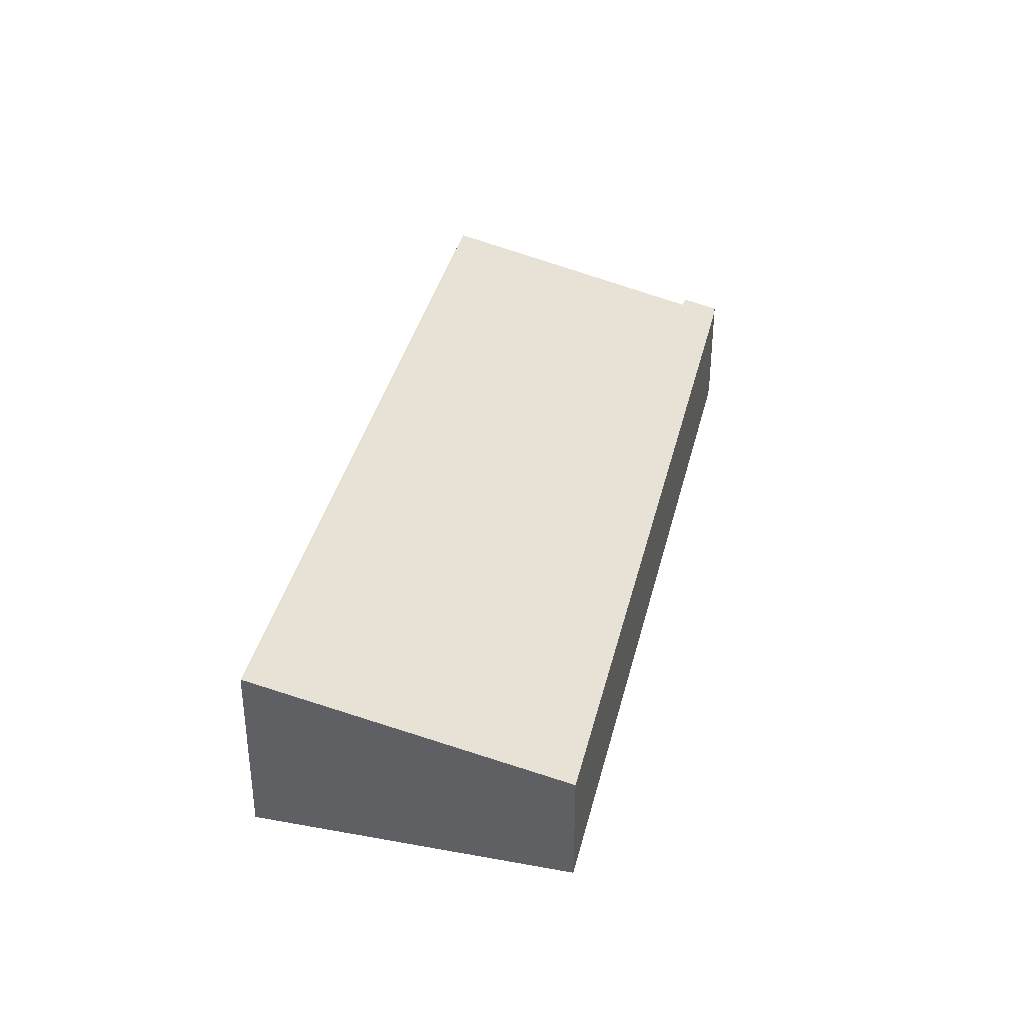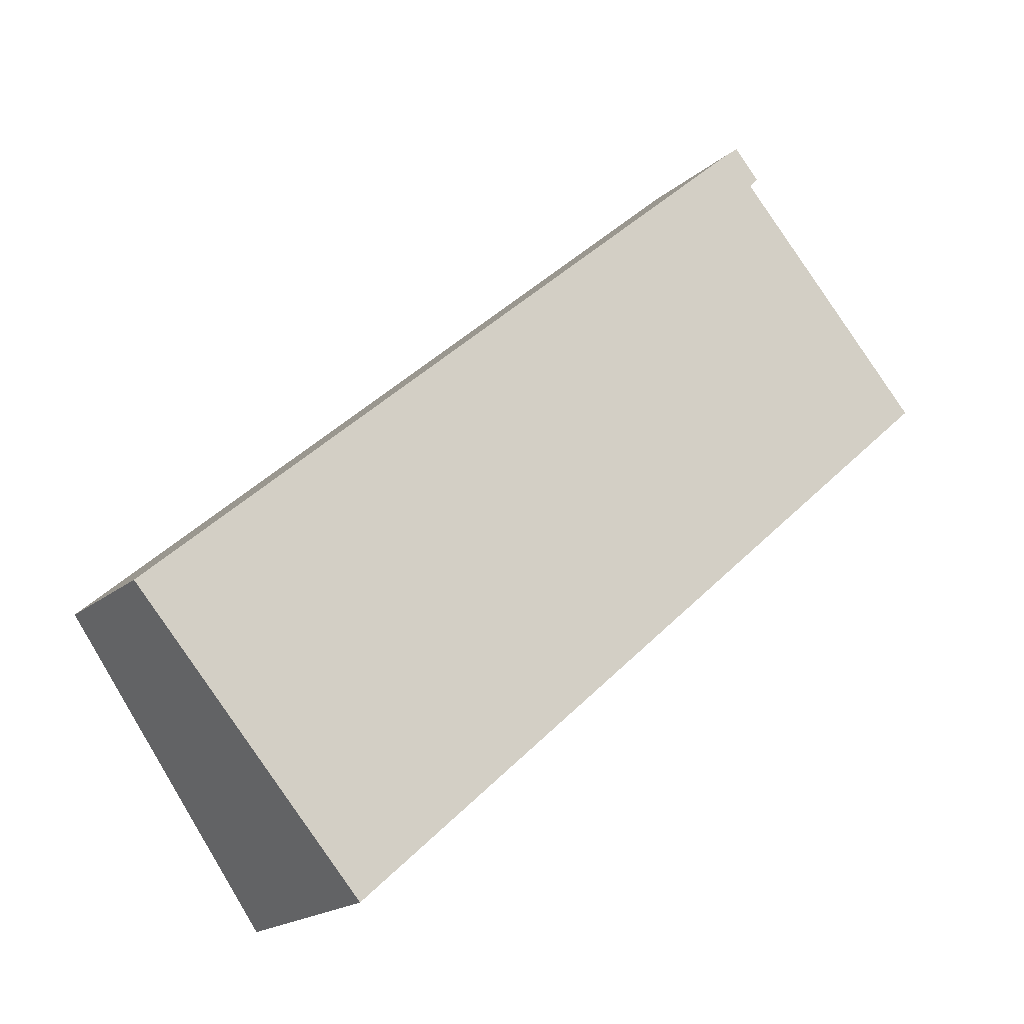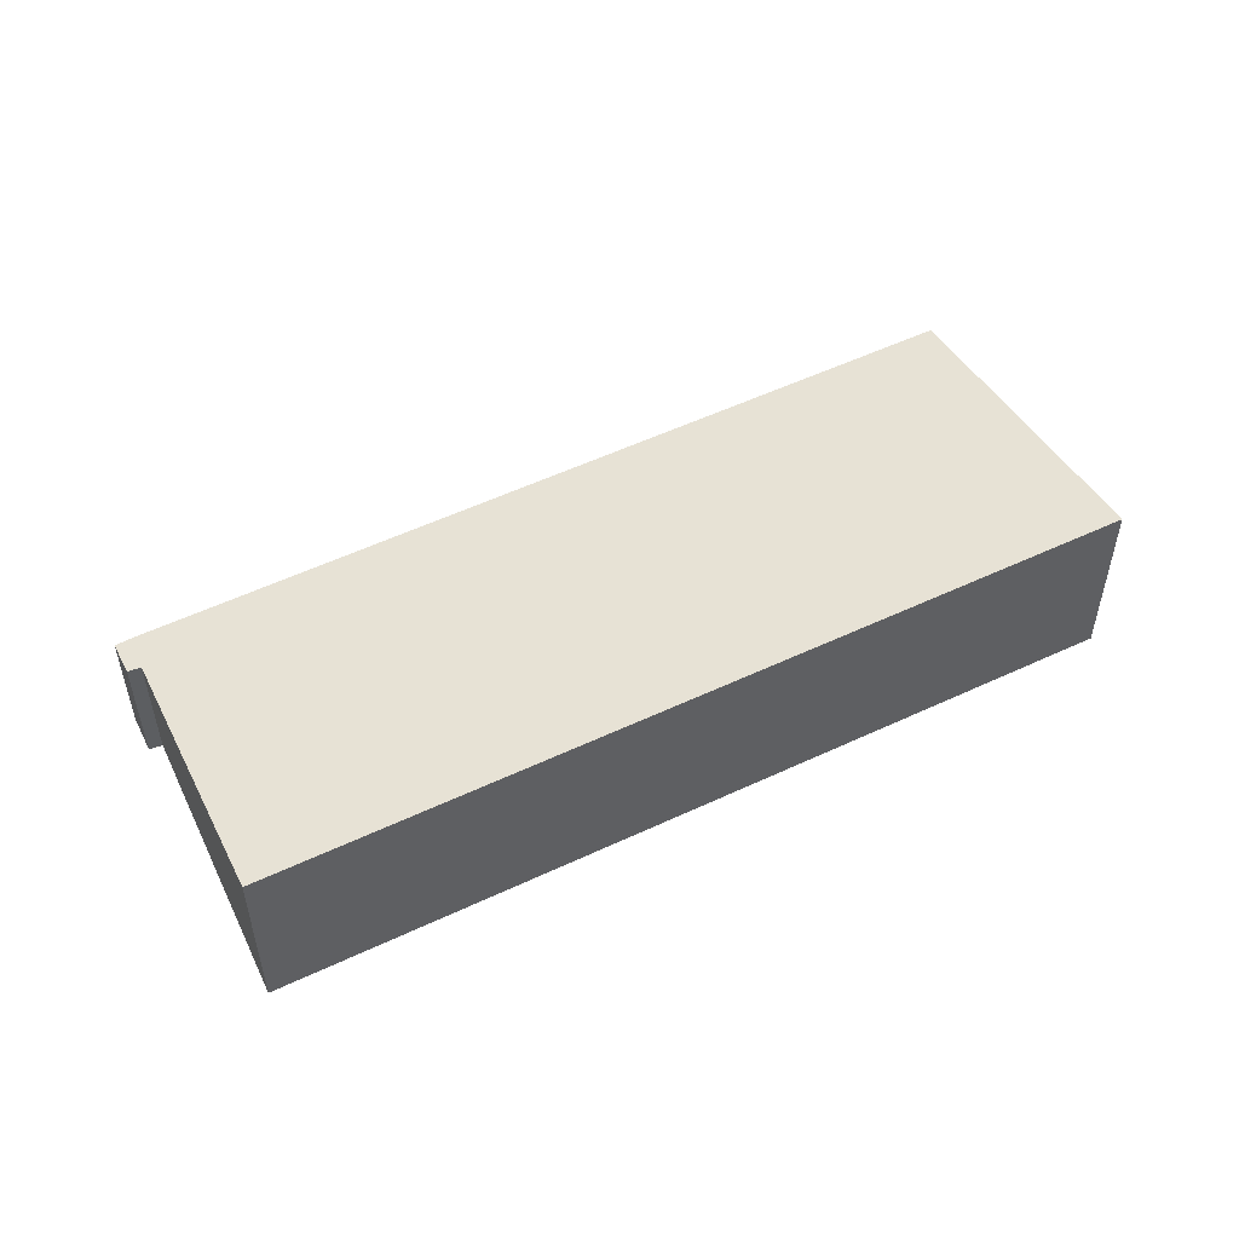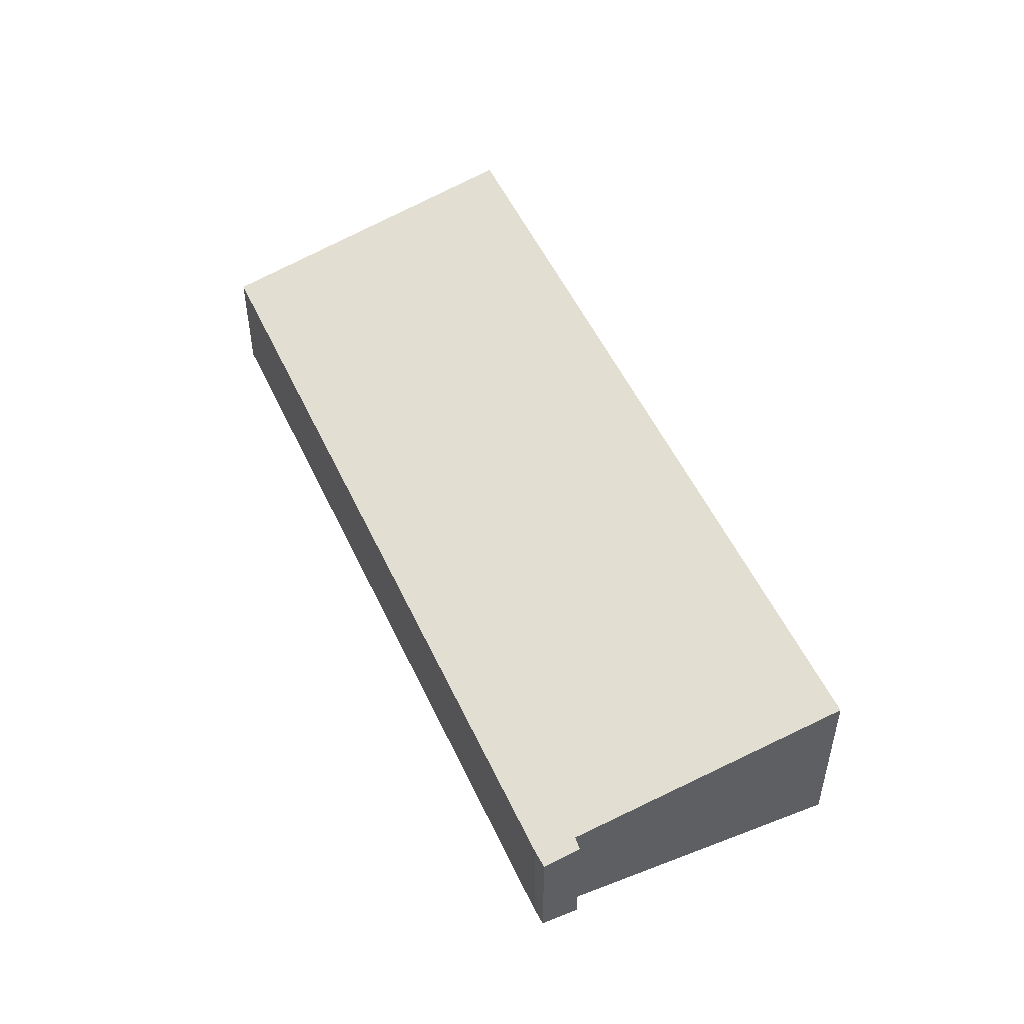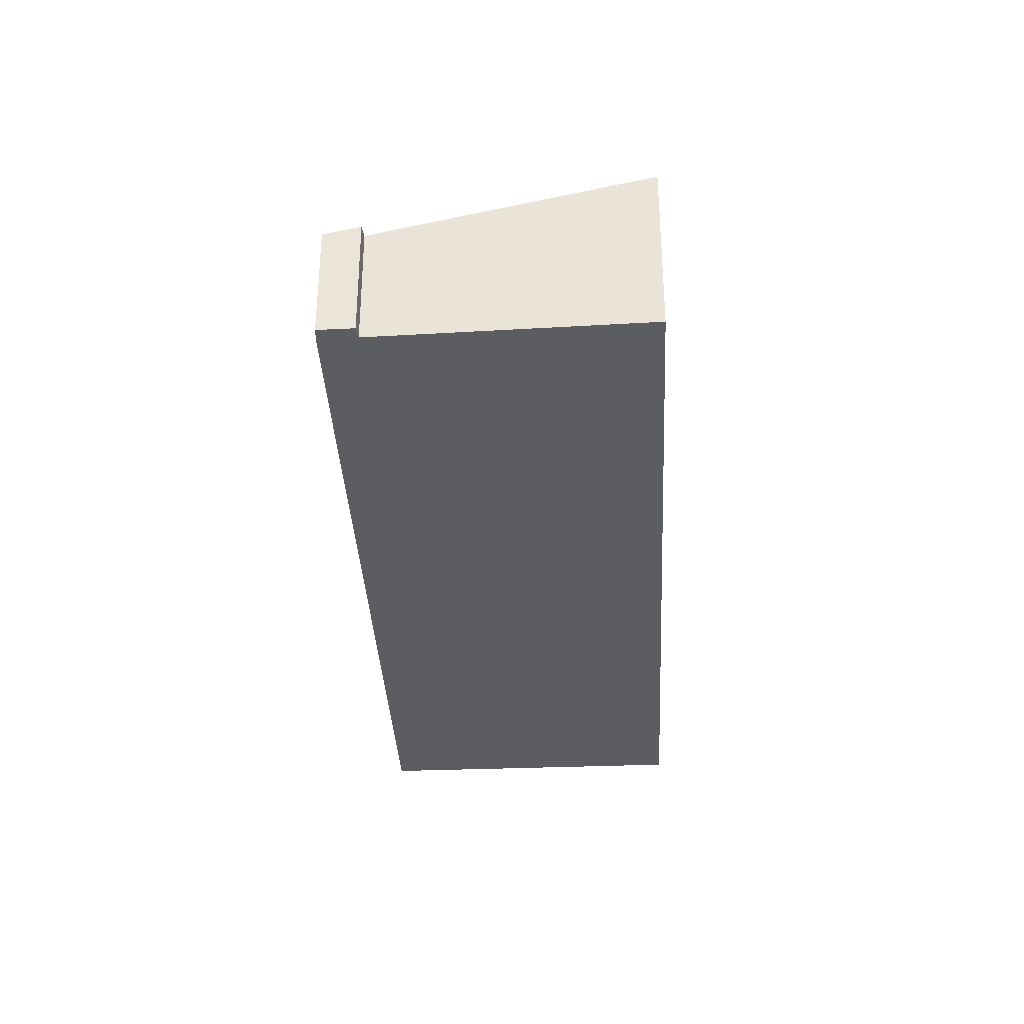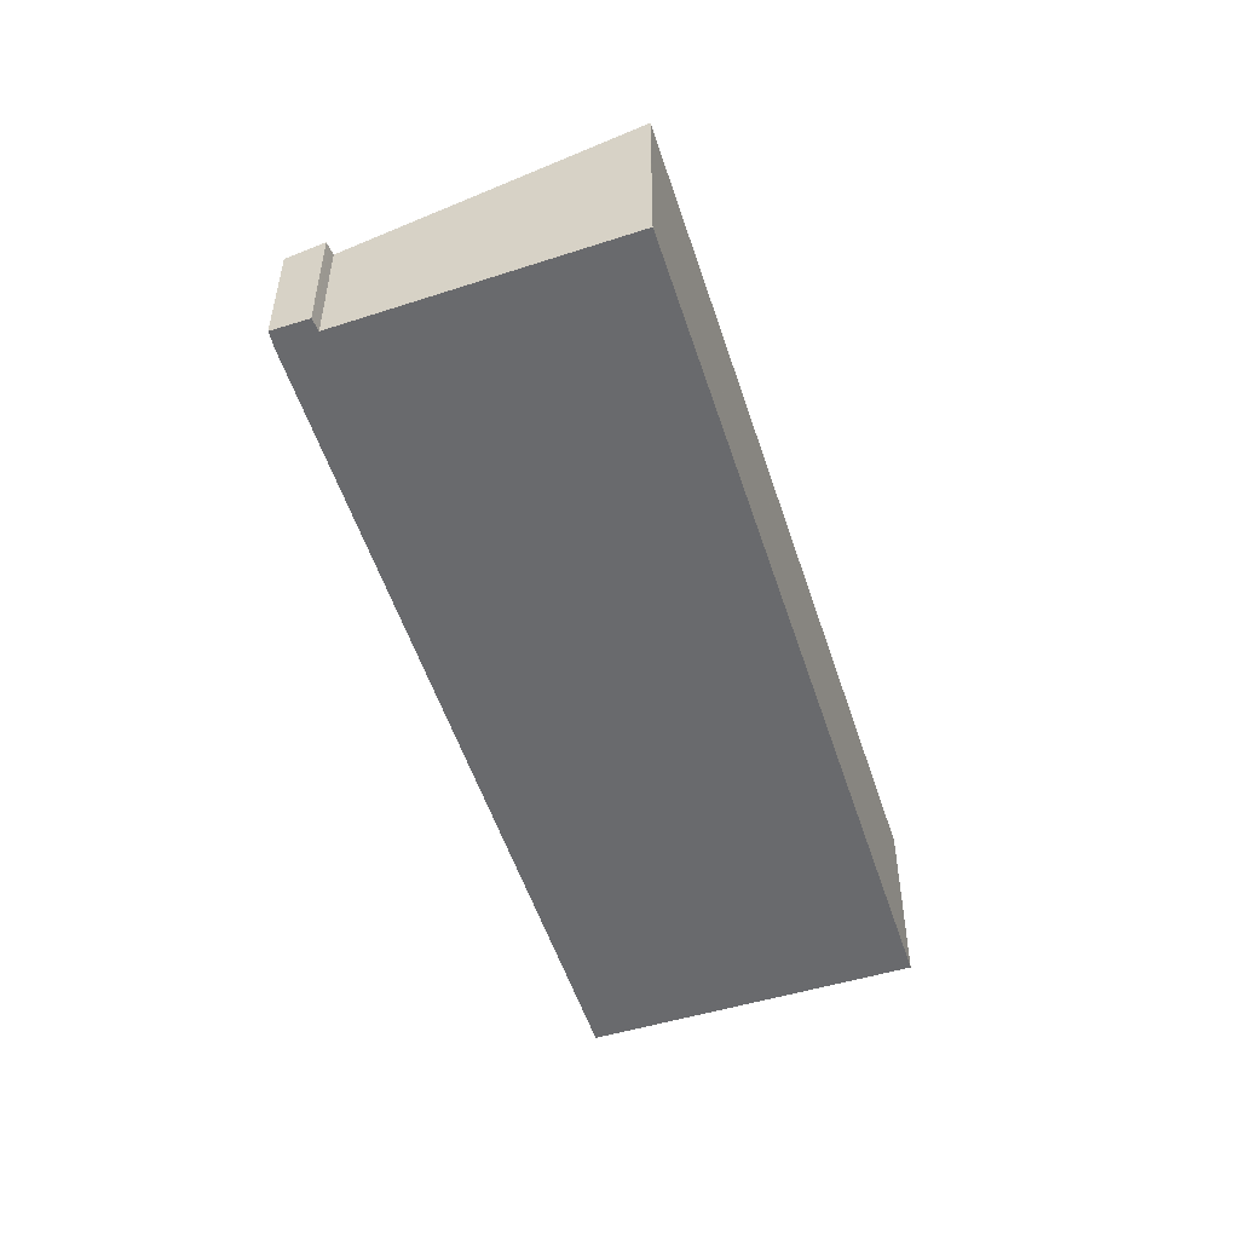
<metadata>
{"format":"obj","ext":"obj","renderer":"f3d","projection":"perspective","resolution":1024,"background":"white","views":[{"elev":37.8,"azim":-118.5,"up":"+Y"},{"elev":-18.8,"azim":-33.0,"up":"+Z"},{"elev":54.1,"azim":111.7,"up":"+Y"},{"elev":52.1,"azim":23.9,"up":"+Y"},{"elev":-35.4,"azim":51.2,"up":"+Y"},{"elev":-53.1,"azim":66.0,"up":"+Y"}]}
</metadata>
<code>
v  0 3.505 2.146e-16
v  12.9 5.415 -1.208
v  6.317 5.418 -7.078
v  12.9 3.501 11.5
v  24.87 5.412 9.463
v  18.29 3.499 16.31
v  24.89 5.412 9.483
v  24.14 5.192 10.28
v  19.18 3.736 15.53
v  19.32 3.732 15.68
v  19.44 3.728 15.82
v  18.56 3.503 16.53
v  18.7 3.505 16.63
v  19.44 -9.687e-16 15.82
v  18.7 -1.018e-15 16.63
v  19.18 -9.511e-16 15.53
v  24.14 -6.292e-16 10.28
v  24.89 -5.807e-16 9.483
v  19.32 -9.601e-16 15.68
v  24.87 -5.794e-16 9.463
v  12.9 7.397e-17 -1.208
v  6.317 4.334e-16 -7.078
v  0 0 0
v  18.56 -1.012e-15 16.53
v  18.29 -9.988e-16 16.31
v  12.9 -7.044e-16 11.5
g defaultobject
f 1 2 3
f 2 1 4
f 2 4 5
f 5 4 6
f 5 6 7
f 7 6 8
f 8 6 9
f 9 6 10
f 10 6 11
f 11 6 12
f 11 12 13
f 13 14 11
f 14 13 15
f 16 8 9
f 8 16 17
f 8 17 7
f 7 17 18
f 14 10 11
f 10 14 9
f 9 14 16
f 16 14 19
f 18 5 7
f 5 18 2
f 2 18 20
f 2 20 21
f 2 21 3
f 3 21 22
f 22 1 3
f 1 22 23
f 12 15 13
f 15 12 6
f 15 6 24
f 24 6 25
f 23 4 1
f 4 23 26
f 4 26 6
f 6 26 25
f 21 23 22
f 23 21 26
f 26 21 20
f 26 20 25
f 25 20 18
f 25 18 17
f 25 17 16
f 25 16 19
f 25 19 14
f 25 14 15
f 25 15 24

</code>
